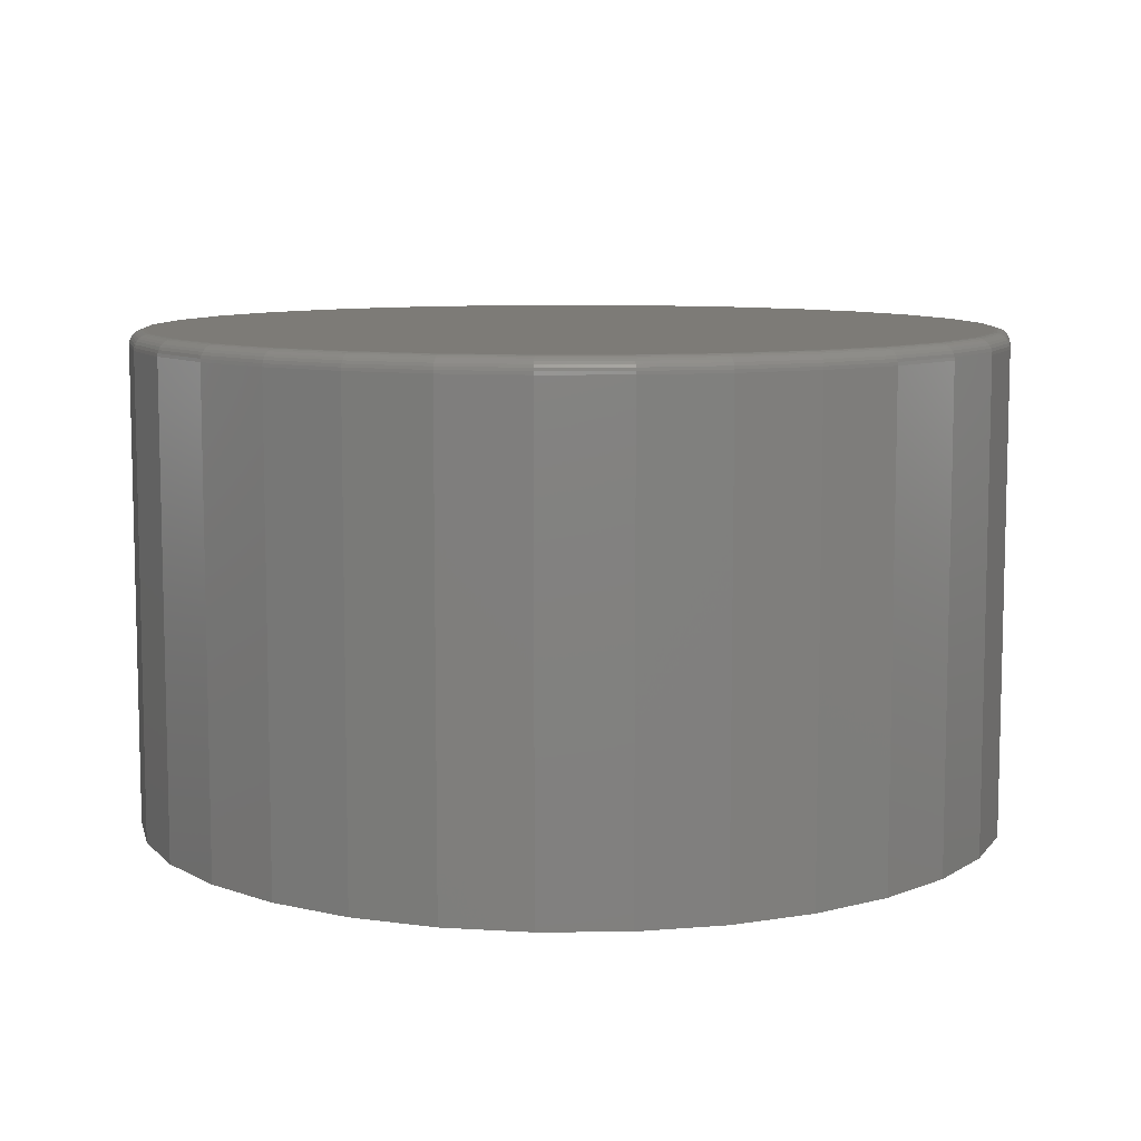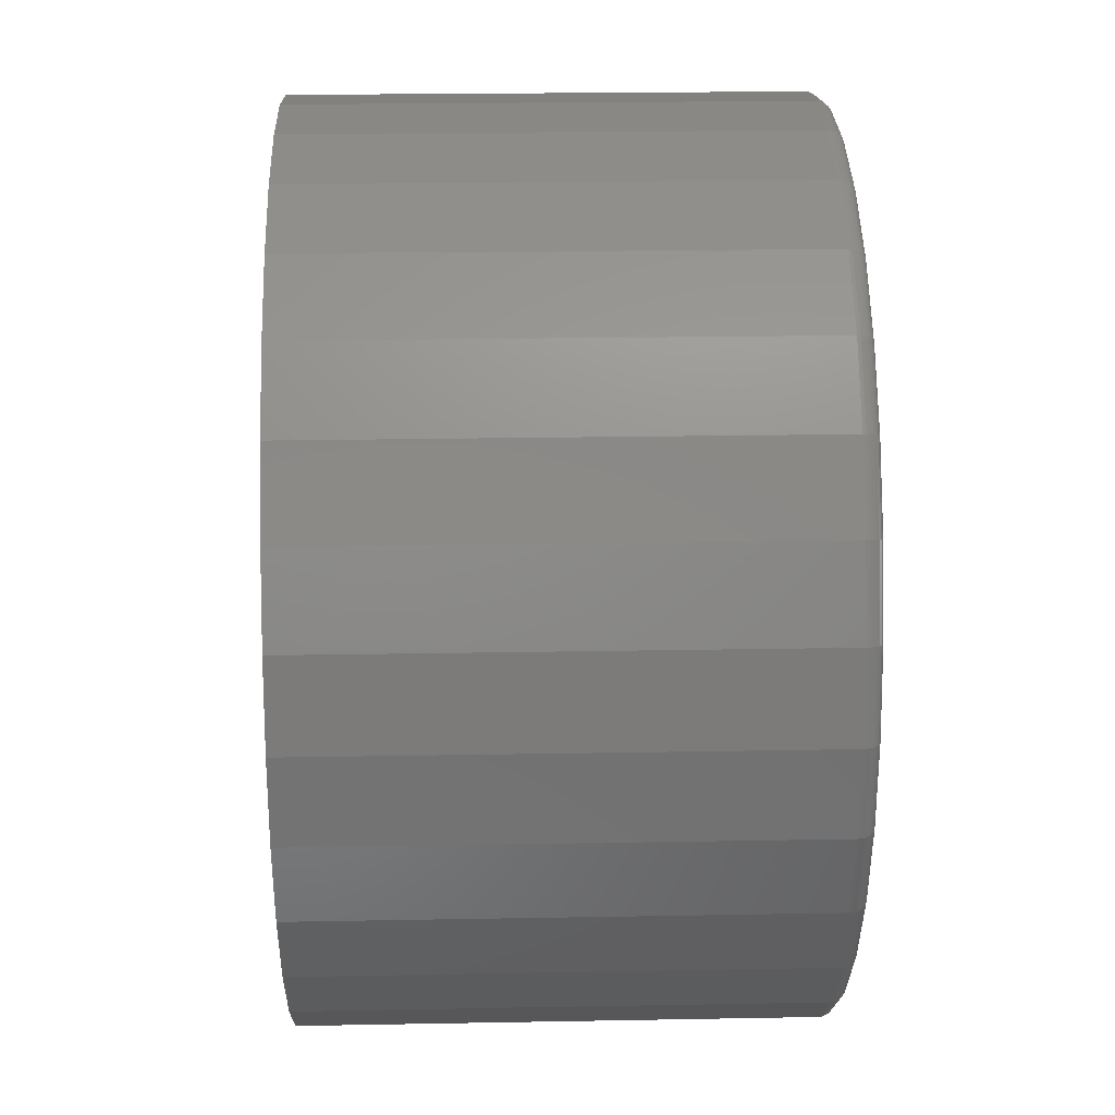
<metadata>
{"format":"stl","ext":"stl","renderer":"f3d","projection":"perspective","resolution":1024,"background":"white","views":[{"elev":8.8,"azim":15.3,"up":"+Y"},{"elev":21.1,"azim":88.1,"up":"+Z"}]}
</metadata>
<code>
# stl→obj: 320 verts, 636 faces
v 0.007895 8.414e-17 0.4107
v 0.08802 9.304e-17 0.4028
v -0.07223 7.525e-17 0.4028
v 0.007895 8.414e-17 -0.4107
v -0.07223 7.525e-17 -0.4028
v 0.08802 9.304e-17 -0.4028
v -0.1493 6.669e-17 -0.3794
v 0.1651 1.016e-16 -0.3794
v -0.2203 5.881e-17 -0.3415
v 0.2361 1.095e-16 -0.3415
v -0.2825 5.19e-17 -0.2904
v 0.2983 1.164e-16 -0.2904
v -0.3336 4.623e-17 -0.2282
v 0.3494 1.221e-16 -0.2282
v -0.3715 4.202e-17 -0.1572
v 0.3873 1.263e-16 -0.1572
v -0.3949 3.942e-17 -0.08012
v 0.4107 1.289e-16 -0.08012
v -0.4028 3.855e-17 -5.673e-16
v 0.4186 1.297e-16 -2.214e-16
v -0.3949 3.942e-17 0.08012
v 0.4107 1.289e-16 0.08012
v -0.3715 4.202e-17 0.1572
v 0.3873 1.263e-16 0.1572
v -0.3336 4.623e-17 0.2282
v 0.3494 1.221e-16 0.2282
v -0.2825 5.19e-17 0.2904
v 0.2983 1.164e-16 0.2904
v -0.2203 5.881e-17 0.3415
v 0.2361 1.095e-16 0.3415
v -0.1493 6.669e-17 0.3794
v 0.1651 1.016e-16 0.3794
v 0.4342 -0.01562 -5.556e-16
v 0.4342 -0.4844 -7.251e-17
v 0.426 -0.01562 -0.08317
v 0.426 -0.4844 -0.08317
v 0.4018 -0.01562 -0.1631
v 0.4018 -0.4844 -0.1631
v 0.3624 -0.01562 -0.2368
v 0.3624 -0.4844 -0.2368
v 0.3093 -0.01562 -0.3015
v 0.3093 -0.4844 -0.3015
v 0.2447 -0.01562 -0.3545
v 0.2447 -0.4844 -0.3545
v 0.171 -0.01562 -0.3939
v 0.171 -0.4844 -0.3939
v 0.09106 -0.01562 -0.4181
v 0.09106 -0.4844 -0.4181
v 0.007895 -0.01562 -0.4263
v 0.007895 -0.4844 -0.4263
v -0.07528 -0.01562 -0.4181
v -0.07528 -0.4844 -0.4181
v -0.1552 -0.01562 -0.3939
v -0.1552 -0.4844 -0.3939
v -0.229 -0.01562 -0.3545
v -0.229 -0.4844 -0.3545
v -0.2936 -0.01562 -0.3015
v -0.2936 -0.4844 -0.3015
v -0.3466 -0.01562 -0.2368
v -0.3466 -0.4844 -0.2368
v -0.386 -0.01562 -0.1631
v -0.386 -0.4844 -0.1631
v -0.4102 -0.01562 -0.08317
v -0.4102 -0.4844 -0.08317
v -0.4184 -0.01562 -1.574e-16
v -0.4184 -0.4844 3.19e-17
v -0.4102 -0.01562 0.08317
v -0.4102 -0.4844 0.08317
v -0.386 -0.01562 0.1631
v -0.386 -0.4844 0.1631
v -0.3466 -0.01562 0.2368
v -0.3466 -0.4844 0.2368
v -0.2936 -0.01562 0.3015
v -0.2936 -0.4844 0.3015
v -0.229 -0.01562 0.3545
v -0.229 -0.4844 0.3545
v -0.1552 -0.01562 0.3939
v -0.1552 -0.4844 0.3939
v -0.07528 -0.01562 0.4181
v -0.07528 -0.4844 0.4181
v 0.007895 -0.01562 0.4263
v 0.007895 -0.4844 0.4263
v 0.09106 -0.01562 0.4181
v 0.09106 -0.4844 0.4181
v 0.171 -0.01562 0.3939
v 0.171 -0.4844 0.3939
v 0.2447 -0.01562 0.3545
v 0.2447 -0.4844 0.3545
v 0.3093 -0.01562 0.3015
v 0.3093 -0.4844 0.3015
v 0.3624 -0.01562 0.2368
v 0.3624 -0.4844 0.2368
v 0.4018 -0.01562 0.1631
v 0.4018 -0.4844 0.1631
v 0.426 -0.01562 0.08317
v 0.426 -0.4844 0.08317
v -0.4181 -0.01258 -5.829e-16
v -0.4099 -0.01258 0.08311
v -0.4172 -0.009646 -5.829e-16
v -0.4091 -0.009646 0.08294
v -0.4158 -0.006944 -5.551e-16
v -0.4076 -0.006944 0.08266
v -0.4138 -0.004576 -5.829e-16
v -0.4057 -0.004576 0.08228
v -0.4115 -0.002633 -5.829e-16
v -0.4034 -0.002633 0.08182
v -0.4088 -0.001189 -5.829e-16
v -0.4008 -0.001189 0.08129
v -0.4058 -0.0003002 -5.829e-16
v -0.3979 -0.0003002 0.08072
v 0.4257 -0.01258 0.08311
v 0.4339 -0.01258 -5.551e-16
v 0.4249 -0.009646 0.08294
v 0.433 -0.009646 -5.829e-16
v 0.4234 -0.006944 0.08266
v 0.4316 -0.006944 -5.829e-16
v 0.4215 -0.004576 0.08228
v 0.4296 -0.004576 -5.829e-16
v 0.4192 -0.002633 0.08182
v 0.4273 -0.002633 -5.551e-16
v 0.4166 -0.001189 0.08129
v 0.4246 -0.001189 -5.551e-16
v 0.4137 -0.0003002 0.08072
v 0.4216 -0.0003002 -5.274e-16
v 0.4015 -0.01258 0.163
v 0.4007 -0.009646 0.1627
v 0.3993 -0.006944 0.1621
v 0.3975 -0.004576 0.1614
v 0.3953 -0.002633 0.1605
v 0.3928 -0.001189 0.1595
v 0.3901 -0.0003002 0.1583
v 0.3621 -0.01258 0.2367
v 0.3614 -0.009646 0.2362
v 0.3602 -0.006944 0.2354
v 0.3586 -0.004576 0.2343
v 0.3566 -0.002633 0.233
v 0.3543 -0.001189 0.2315
v 0.3519 -0.0003002 0.2299
v 0.3091 -0.01258 0.3012
v 0.3085 -0.009646 0.3006
v 0.3075 -0.006944 0.2996
v 0.3061 -0.004576 0.2982
v 0.3044 -0.002633 0.2965
v 0.3025 -0.001189 0.2946
v 0.3005 -0.0003002 0.2926
v 0.2446 -0.01258 0.3542
v 0.2441 -0.009646 0.3535
v 0.2433 -0.006944 0.3523
v 0.2422 -0.004576 0.3507
v 0.2409 -0.002633 0.3487
v 0.2394 -0.001189 0.3464
v 0.2378 -0.0003002 0.344
v 0.1709 -0.01258 0.3936
v 0.1706 -0.009646 0.3928
v 0.17 -0.006944 0.3914
v 0.1693 -0.004576 0.3896
v 0.1684 -0.002633 0.3874
v 0.1673 -0.001189 0.385
v 0.1662 -0.0003002 0.3822
v 0.09101 -0.01258 0.4178
v 0.09083 -0.009646 0.417
v 0.09055 -0.006944 0.4155
v 0.09017 -0.004576 0.4136
v 0.08971 -0.002633 0.4113
v 0.08918 -0.001189 0.4087
v 0.08861 -0.0003002 0.4058
v 0.007895 -0.01258 0.426
v 0.007895 -0.009646 0.4251
v 0.007895 -0.006944 0.4237
v 0.007895 -0.004576 0.4217
v 0.007895 -0.002633 0.4194
v 0.007895 -0.001189 0.4167
v 0.007895 -0.0003002 0.4137
v -0.07522 -0.01258 0.4178
v -0.07504 -0.009646 0.417
v -0.07476 -0.006944 0.4155
v -0.07438 -0.004576 0.4136
v -0.07392 -0.002633 0.4113
v -0.07339 -0.001189 0.4087
v -0.07282 -0.0003002 0.4058
v -0.1551 -0.01258 0.3936
v -0.1548 -0.009646 0.3928
v -0.1542 -0.006944 0.3914
v -0.1535 -0.004576 0.3896
v -0.1526 -0.002633 0.3874
v -0.1516 -0.001189 0.385
v -0.1504 -0.0003002 0.3822
v -0.2288 -0.01258 0.3542
v -0.2283 -0.009646 0.3535
v -0.2275 -0.006944 0.3523
v -0.2264 -0.004576 0.3507
v -0.2251 -0.002633 0.3487
v -0.2236 -0.001189 0.3464
v -0.222 -0.0003002 0.344
v -0.2933 -0.01258 0.3012
v -0.2927 -0.009646 0.3006
v -0.2917 -0.006944 0.2996
v -0.2903 -0.004576 0.2982
v -0.2886 -0.002633 0.2965
v -0.2867 -0.001189 0.2946
v -0.2847 -0.0003002 0.2926
v -0.3463 -0.01258 0.2367
v -0.3456 -0.009646 0.2362
v -0.3444 -0.006944 0.2354
v -0.3428 -0.004576 0.2343
v -0.3408 -0.002633 0.233
v -0.3386 -0.001189 0.2315
v -0.3361 -0.0003002 0.2299
v -0.3857 -0.01258 0.163
v -0.3849 -0.009646 0.1627
v -0.3835 -0.006944 0.1621
v -0.3817 -0.004576 0.1614
v -0.3796 -0.002633 0.1605
v -0.3771 -0.001189 0.1595
v -0.3744 -0.0003002 0.1583
v 0.4257 -0.01258 -0.08311
v 0.4249 -0.009646 -0.08294
v 0.4234 -0.006944 -0.08266
v 0.4215 -0.004576 -0.08228
v 0.4192 -0.002633 -0.08182
v 0.4166 -0.001189 -0.08129
v 0.4137 -0.0003002 -0.08072
v -0.4099 -0.01258 -0.08311
v -0.4091 -0.009646 -0.08294
v -0.4076 -0.006944 -0.08266
v -0.4057 -0.004576 -0.08228
v -0.4034 -0.002633 -0.08182
v -0.4008 -0.001189 -0.08129
v -0.3979 -0.0003002 -0.08072
v -0.3857 -0.01258 -0.163
v -0.3849 -0.009646 -0.1627
v -0.3835 -0.006944 -0.1621
v -0.3817 -0.004576 -0.1614
v -0.3796 -0.002633 -0.1605
v -0.3771 -0.001189 -0.1595
v -0.3744 -0.0003002 -0.1583
v -0.3463 -0.01258 -0.2367
v -0.3456 -0.009646 -0.2362
v -0.3444 -0.006944 -0.2354
v -0.3428 -0.004576 -0.2343
v -0.3408 -0.002633 -0.233
v -0.3386 -0.001189 -0.2315
v -0.3361 -0.0003002 -0.2299
v -0.2933 -0.01258 -0.3012
v -0.2927 -0.009646 -0.3006
v -0.2917 -0.006944 -0.2996
v -0.2903 -0.004576 -0.2982
v -0.2886 -0.002633 -0.2965
v -0.2867 -0.001189 -0.2946
v -0.2847 -0.0003002 -0.2926
v -0.2288 -0.01258 -0.3542
v -0.2283 -0.009646 -0.3535
v -0.2275 -0.006944 -0.3523
v -0.2264 -0.004576 -0.3507
v -0.2251 -0.002633 -0.3487
v -0.2236 -0.001189 -0.3464
v -0.222 -0.0003002 -0.344
v -0.1551 -0.01258 -0.3936
v -0.1548 -0.009646 -0.3928
v -0.1542 -0.006944 -0.3914
v -0.1535 -0.004576 -0.3896
v -0.1526 -0.002633 -0.3874
v -0.1516 -0.001189 -0.385
v -0.1504 -0.0003002 -0.3822
v -0.07522 -0.01258 -0.4178
v -0.07504 -0.009646 -0.417
v -0.07476 -0.006944 -0.4155
v -0.07438 -0.004576 -0.4136
v -0.07392 -0.002633 -0.4113
v -0.07339 -0.001189 -0.4087
v -0.07282 -0.0003002 -0.4058
v 0.007895 -0.01258 -0.426
v 0.007895 -0.009646 -0.4251
v 0.007895 -0.006944 -0.4237
v 0.007895 -0.004576 -0.4217
v 0.007895 -0.002633 -0.4194
v 0.007895 -0.001189 -0.4167
v 0.007895 -0.0003002 -0.4137
v 0.09101 -0.01258 -0.4178
v 0.09083 -0.009646 -0.417
v 0.09055 -0.006944 -0.4155
v 0.09017 -0.004576 -0.4136
v 0.08971 -0.002633 -0.4113
v 0.08918 -0.001189 -0.4087
v 0.08861 -0.0003002 -0.4058
v 0.1709 -0.01258 -0.3936
v 0.1706 -0.009646 -0.3928
v 0.17 -0.006944 -0.3914
v 0.1693 -0.004576 -0.3896
v 0.1684 -0.002633 -0.3874
v 0.1673 -0.001189 -0.385
v 0.1662 -0.0003002 -0.3822
v 0.2446 -0.01258 -0.3542
v 0.2441 -0.009646 -0.3535
v 0.2433 -0.006944 -0.3523
v 0.2422 -0.004576 -0.3507
v 0.2409 -0.002633 -0.3487
v 0.2394 -0.001189 -0.3464
v 0.2378 -0.0003002 -0.344
v 0.3091 -0.01258 -0.3012
v 0.3085 -0.009646 -0.3006
v 0.3075 -0.006944 -0.2996
v 0.3061 -0.004576 -0.2982
v 0.3044 -0.002633 -0.2965
v 0.3025 -0.001189 -0.2946
v 0.3005 -0.0003002 -0.2926
v 0.3621 -0.01258 -0.2367
v 0.3614 -0.009646 -0.2362
v 0.3602 -0.006944 -0.2354
v 0.3586 -0.004576 -0.2343
v 0.3566 -0.002633 -0.233
v 0.3543 -0.001189 -0.2315
v 0.3519 -0.0003002 -0.2299
v 0.4015 -0.01258 -0.163
v 0.4007 -0.009646 -0.1627
v 0.3993 -0.006944 -0.1621
v 0.3975 -0.004576 -0.1614
v 0.3953 -0.002633 -0.1605
v 0.3928 -0.001189 -0.1595
v 0.3901 -0.0003002 -0.1583
f 1 2 3
f 4 5 6
f 6 5 7
f 6 7 8
f 8 7 9
f 8 9 10
f 10 9 11
f 10 11 12
f 12 11 13
f 12 13 14
f 14 13 15
f 14 15 16
f 16 15 17
f 16 17 18
f 18 17 19
f 18 19 20
f 20 19 21
f 20 21 22
f 22 21 23
f 22 23 24
f 24 23 25
f 24 25 26
f 26 25 27
f 26 27 28
f 28 27 29
f 28 29 30
f 30 29 31
f 30 31 32
f 32 31 3
f 32 3 2
f 33 34 35
f 35 34 36
f 35 36 37
f 37 36 38
f 37 38 39
f 39 38 40
f 39 40 41
f 41 40 42
f 41 42 43
f 43 42 44
f 43 44 45
f 45 44 46
f 45 46 47
f 47 46 48
f 47 48 49
f 49 48 50
f 49 50 51
f 51 50 52
f 51 52 53
f 53 52 54
f 53 54 55
f 55 54 56
f 55 56 57
f 57 56 58
f 57 58 59
f 59 58 60
f 59 60 61
f 61 60 62
f 61 62 63
f 63 62 64
f 63 64 65
f 65 64 66
f 65 66 67
f 67 66 68
f 67 68 69
f 69 68 70
f 69 70 71
f 71 70 72
f 71 72 73
f 73 72 74
f 73 74 75
f 75 74 76
f 75 76 77
f 77 76 78
f 77 78 79
f 79 78 80
f 79 80 81
f 81 80 82
f 81 82 83
f 83 82 84
f 83 84 85
f 85 84 86
f 85 86 87
f 87 86 88
f 87 88 89
f 89 88 90
f 89 90 91
f 91 90 92
f 91 92 93
f 93 92 94
f 93 94 95
f 95 94 96
f 95 96 33
f 33 96 34
f 65 67 97
f 97 67 98
f 97 98 99
f 99 98 100
f 99 100 101
f 101 100 102
f 101 102 103
f 103 102 104
f 103 104 105
f 105 104 106
f 105 106 107
f 107 106 108
f 107 108 109
f 109 108 110
f 109 110 19
f 19 110 21
f 95 33 111
f 111 33 112
f 111 112 113
f 113 112 114
f 113 114 115
f 115 114 116
f 115 116 117
f 117 116 118
f 117 118 119
f 119 118 120
f 119 120 121
f 121 120 122
f 121 122 123
f 123 122 124
f 123 124 22
f 22 124 20
f 93 95 125
f 125 95 111
f 125 111 126
f 126 111 113
f 126 113 127
f 127 113 115
f 127 115 128
f 128 115 117
f 128 117 129
f 129 117 119
f 129 119 130
f 130 119 121
f 130 121 131
f 131 121 123
f 131 123 24
f 24 123 22
f 91 93 132
f 132 93 125
f 132 125 133
f 133 125 126
f 133 126 134
f 134 126 127
f 134 127 135
f 135 127 128
f 135 128 136
f 136 128 129
f 136 129 137
f 137 129 130
f 137 130 138
f 138 130 131
f 138 131 26
f 26 131 24
f 89 91 139
f 139 91 132
f 139 132 140
f 140 132 133
f 140 133 141
f 141 133 134
f 141 134 142
f 142 134 135
f 142 135 143
f 143 135 136
f 143 136 144
f 144 136 137
f 144 137 145
f 145 137 138
f 145 138 28
f 28 138 26
f 87 89 146
f 146 89 139
f 146 139 147
f 147 139 140
f 147 140 148
f 148 140 141
f 148 141 149
f 149 141 142
f 149 142 150
f 150 142 143
f 150 143 151
f 151 143 144
f 151 144 152
f 152 144 145
f 152 145 30
f 30 145 28
f 85 87 153
f 153 87 146
f 153 146 154
f 154 146 147
f 154 147 155
f 155 147 148
f 155 148 156
f 156 148 149
f 156 149 157
f 157 149 150
f 157 150 158
f 158 150 151
f 158 151 159
f 159 151 152
f 159 152 32
f 32 152 30
f 83 85 160
f 160 85 153
f 160 153 161
f 161 153 154
f 161 154 162
f 162 154 155
f 162 155 163
f 163 155 156
f 163 156 164
f 164 156 157
f 164 157 165
f 165 157 158
f 165 158 166
f 166 158 159
f 166 159 2
f 2 159 32
f 81 83 167
f 167 83 160
f 167 160 168
f 168 160 161
f 168 161 169
f 169 161 162
f 169 162 170
f 170 162 163
f 170 163 171
f 171 163 164
f 171 164 172
f 172 164 165
f 172 165 173
f 173 165 166
f 173 166 1
f 1 166 2
f 79 81 174
f 174 81 167
f 174 167 175
f 175 167 168
f 175 168 176
f 176 168 169
f 176 169 177
f 177 169 170
f 177 170 178
f 178 170 171
f 178 171 179
f 179 171 172
f 179 172 180
f 180 172 173
f 180 173 3
f 3 173 1
f 77 79 181
f 181 79 174
f 181 174 182
f 182 174 175
f 182 175 183
f 183 175 176
f 183 176 184
f 184 176 177
f 184 177 185
f 185 177 178
f 185 178 186
f 186 178 179
f 186 179 187
f 187 179 180
f 187 180 31
f 31 180 3
f 75 77 188
f 188 77 181
f 188 181 189
f 189 181 182
f 189 182 190
f 190 182 183
f 190 183 191
f 191 183 184
f 191 184 192
f 192 184 185
f 192 185 193
f 193 185 186
f 193 186 194
f 194 186 187
f 194 187 29
f 29 187 31
f 73 75 195
f 195 75 188
f 195 188 196
f 196 188 189
f 196 189 197
f 197 189 190
f 197 190 198
f 198 190 191
f 198 191 199
f 199 191 192
f 199 192 200
f 200 192 193
f 200 193 201
f 201 193 194
f 201 194 27
f 27 194 29
f 71 73 202
f 202 73 195
f 202 195 203
f 203 195 196
f 203 196 204
f 204 196 197
f 204 197 205
f 205 197 198
f 205 198 206
f 206 198 199
f 206 199 207
f 207 199 200
f 207 200 208
f 208 200 201
f 208 201 25
f 25 201 27
f 69 71 209
f 209 71 202
f 209 202 210
f 210 202 203
f 210 203 211
f 211 203 204
f 211 204 212
f 212 204 205
f 212 205 213
f 213 205 206
f 213 206 214
f 214 206 207
f 214 207 215
f 215 207 208
f 215 208 23
f 23 208 25
f 67 69 98
f 98 69 209
f 98 209 100
f 100 209 210
f 100 210 102
f 102 210 211
f 102 211 104
f 104 211 212
f 104 212 106
f 106 212 213
f 106 213 108
f 108 213 214
f 108 214 110
f 110 214 215
f 110 215 21
f 21 215 23
f 33 35 112
f 112 35 216
f 112 216 114
f 114 216 217
f 114 217 116
f 116 217 218
f 116 218 118
f 118 218 219
f 118 219 120
f 120 219 220
f 120 220 122
f 122 220 221
f 122 221 124
f 124 221 222
f 124 222 20
f 20 222 18
f 63 65 223
f 223 65 97
f 223 97 224
f 224 97 99
f 224 99 225
f 225 99 101
f 225 101 226
f 226 101 103
f 226 103 227
f 227 103 105
f 227 105 228
f 228 105 107
f 228 107 229
f 229 107 109
f 229 109 17
f 17 109 19
f 61 63 230
f 230 63 223
f 230 223 231
f 231 223 224
f 231 224 232
f 232 224 225
f 232 225 233
f 233 225 226
f 233 226 234
f 234 226 227
f 234 227 235
f 235 227 228
f 235 228 236
f 236 228 229
f 236 229 15
f 15 229 17
f 59 61 237
f 237 61 230
f 237 230 238
f 238 230 231
f 238 231 239
f 239 231 232
f 239 232 240
f 240 232 233
f 240 233 241
f 241 233 234
f 241 234 242
f 242 234 235
f 242 235 243
f 243 235 236
f 243 236 13
f 13 236 15
f 57 59 244
f 244 59 237
f 244 237 245
f 245 237 238
f 245 238 246
f 246 238 239
f 246 239 247
f 247 239 240
f 247 240 248
f 248 240 241
f 248 241 249
f 249 241 242
f 249 242 250
f 250 242 243
f 250 243 11
f 11 243 13
f 55 57 251
f 251 57 244
f 251 244 252
f 252 244 245
f 252 245 253
f 253 245 246
f 253 246 254
f 254 246 247
f 254 247 255
f 255 247 248
f 255 248 256
f 256 248 249
f 256 249 257
f 257 249 250
f 257 250 9
f 9 250 11
f 53 55 258
f 258 55 251
f 258 251 259
f 259 251 252
f 259 252 260
f 260 252 253
f 260 253 261
f 261 253 254
f 261 254 262
f 262 254 255
f 262 255 263
f 263 255 256
f 263 256 264
f 264 256 257
f 264 257 7
f 7 257 9
f 51 53 265
f 265 53 258
f 265 258 266
f 266 258 259
f 266 259 267
f 267 259 260
f 267 260 268
f 268 260 261
f 268 261 269
f 269 261 262
f 269 262 270
f 270 262 263
f 270 263 271
f 271 263 264
f 271 264 5
f 5 264 7
f 49 51 272
f 272 51 265
f 272 265 273
f 273 265 266
f 273 266 274
f 274 266 267
f 274 267 275
f 275 267 268
f 275 268 276
f 276 268 269
f 276 269 277
f 277 269 270
f 277 270 278
f 278 270 271
f 278 271 4
f 4 271 5
f 47 49 279
f 279 49 272
f 279 272 280
f 280 272 273
f 280 273 281
f 281 273 274
f 281 274 282
f 282 274 275
f 282 275 283
f 283 275 276
f 283 276 284
f 284 276 277
f 284 277 285
f 285 277 278
f 285 278 6
f 6 278 4
f 45 47 286
f 286 47 279
f 286 279 287
f 287 279 280
f 287 280 288
f 288 280 281
f 288 281 289
f 289 281 282
f 289 282 290
f 290 282 283
f 290 283 291
f 291 283 284
f 291 284 292
f 292 284 285
f 292 285 8
f 8 285 6
f 43 45 293
f 293 45 286
f 293 286 294
f 294 286 287
f 294 287 295
f 295 287 288
f 295 288 296
f 296 288 289
f 296 289 297
f 297 289 290
f 297 290 298
f 298 290 291
f 298 291 299
f 299 291 292
f 299 292 10
f 10 292 8
f 41 43 300
f 300 43 293
f 300 293 301
f 301 293 294
f 301 294 302
f 302 294 295
f 302 295 303
f 303 295 296
f 303 296 304
f 304 296 297
f 304 297 305
f 305 297 298
f 305 298 306
f 306 298 299
f 306 299 12
f 12 299 10
f 39 41 307
f 307 41 300
f 307 300 308
f 308 300 301
f 308 301 309
f 309 301 302
f 309 302 310
f 310 302 303
f 310 303 311
f 311 303 304
f 311 304 312
f 312 304 305
f 312 305 313
f 313 305 306
f 313 306 14
f 14 306 12
f 37 39 314
f 314 39 307
f 314 307 315
f 315 307 308
f 315 308 316
f 316 308 309
f 316 309 317
f 317 309 310
f 317 310 318
f 318 310 311
f 318 311 319
f 319 311 312
f 319 312 320
f 320 312 313
f 320 313 16
f 16 313 14
f 35 37 216
f 216 37 314
f 216 314 217
f 217 314 315
f 217 315 218
f 218 315 316
f 218 316 219
f 219 316 317
f 219 317 220
f 220 317 318
f 220 318 221
f 221 318 319
f 221 319 222
f 222 319 320
f 222 320 18
f 18 320 16
f 80 84 82
f 84 80 86
f 86 80 78
f 86 78 88
f 88 78 76
f 88 76 90
f 90 76 74
f 90 74 92
f 92 74 72
f 92 72 94
f 94 72 70
f 94 70 96
f 96 70 68
f 96 68 34
f 34 68 66
f 34 66 36
f 36 66 64
f 36 64 38
f 38 64 62
f 38 62 40
f 40 62 60
f 40 60 42
f 42 60 58
f 42 58 44
f 44 58 56
f 44 56 46
f 46 56 54
f 46 54 48
f 48 54 52
f 48 52 50

</code>
